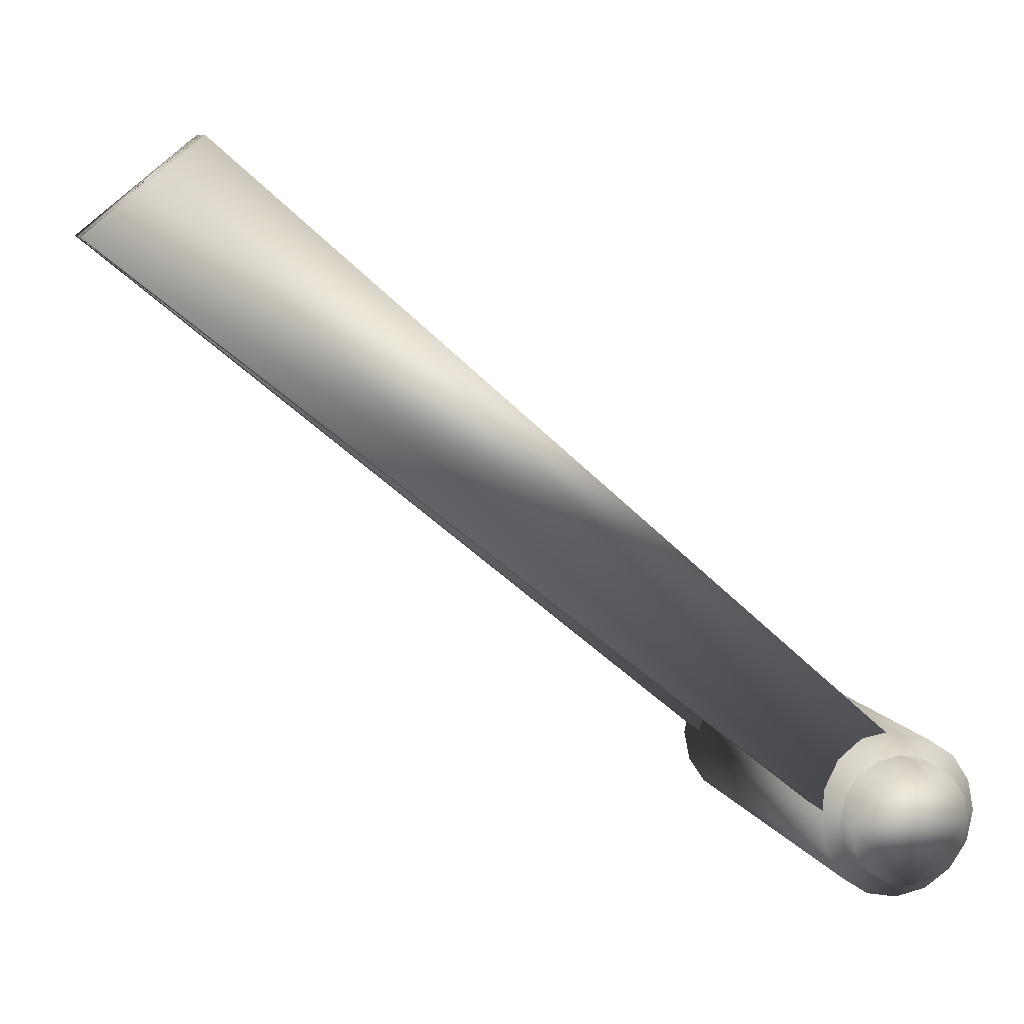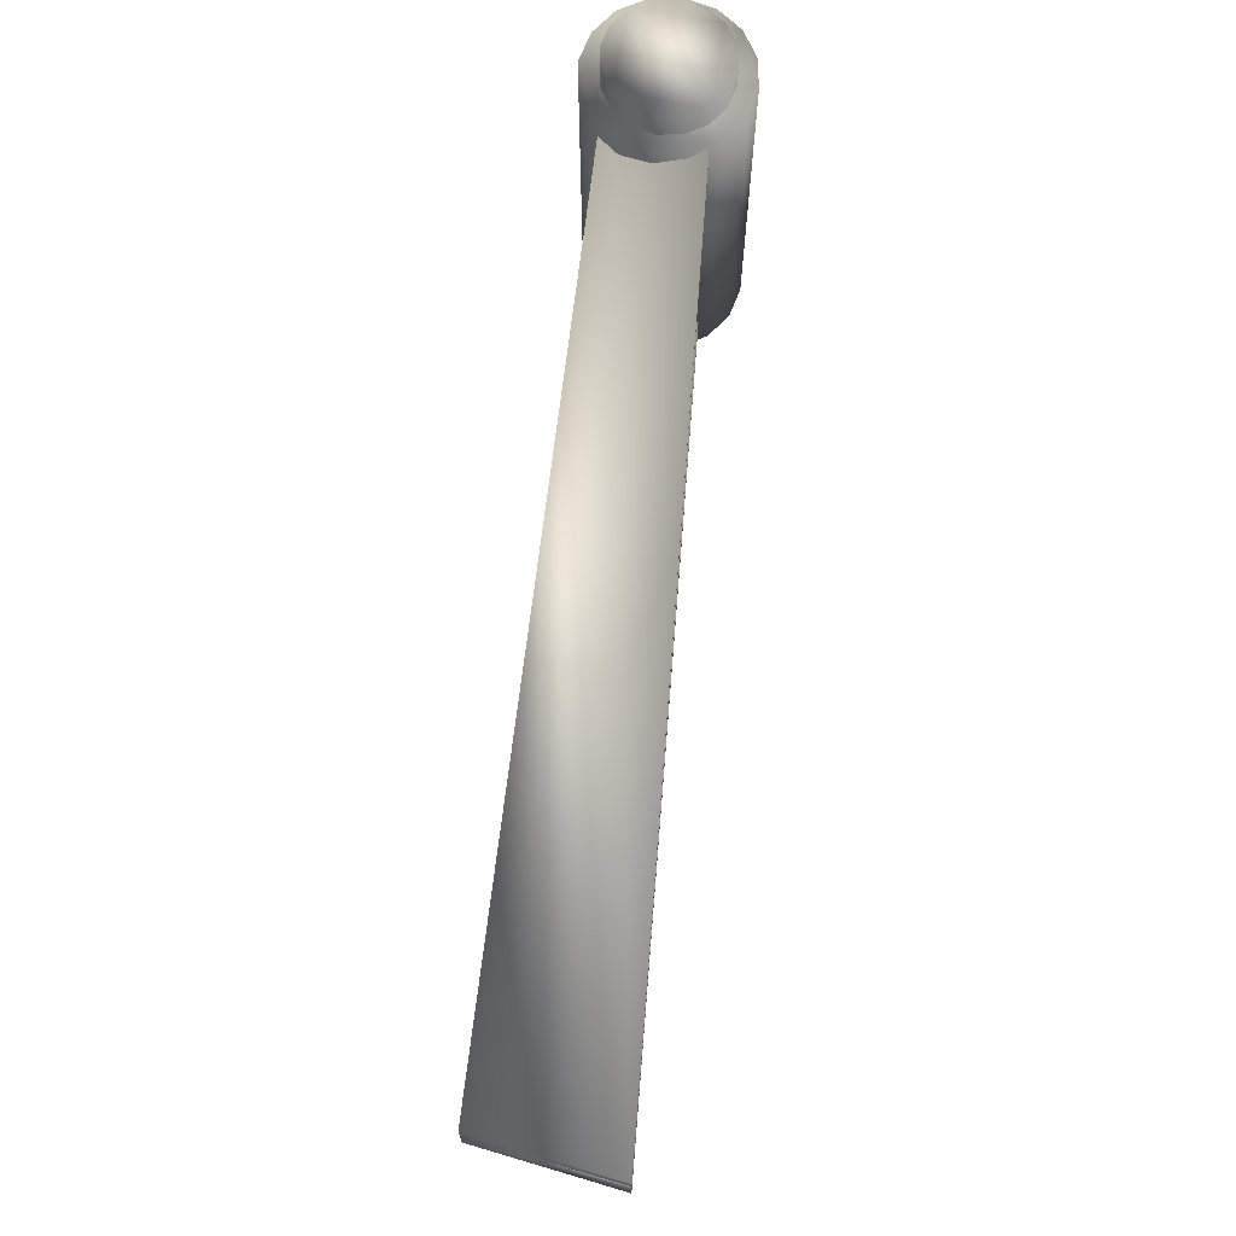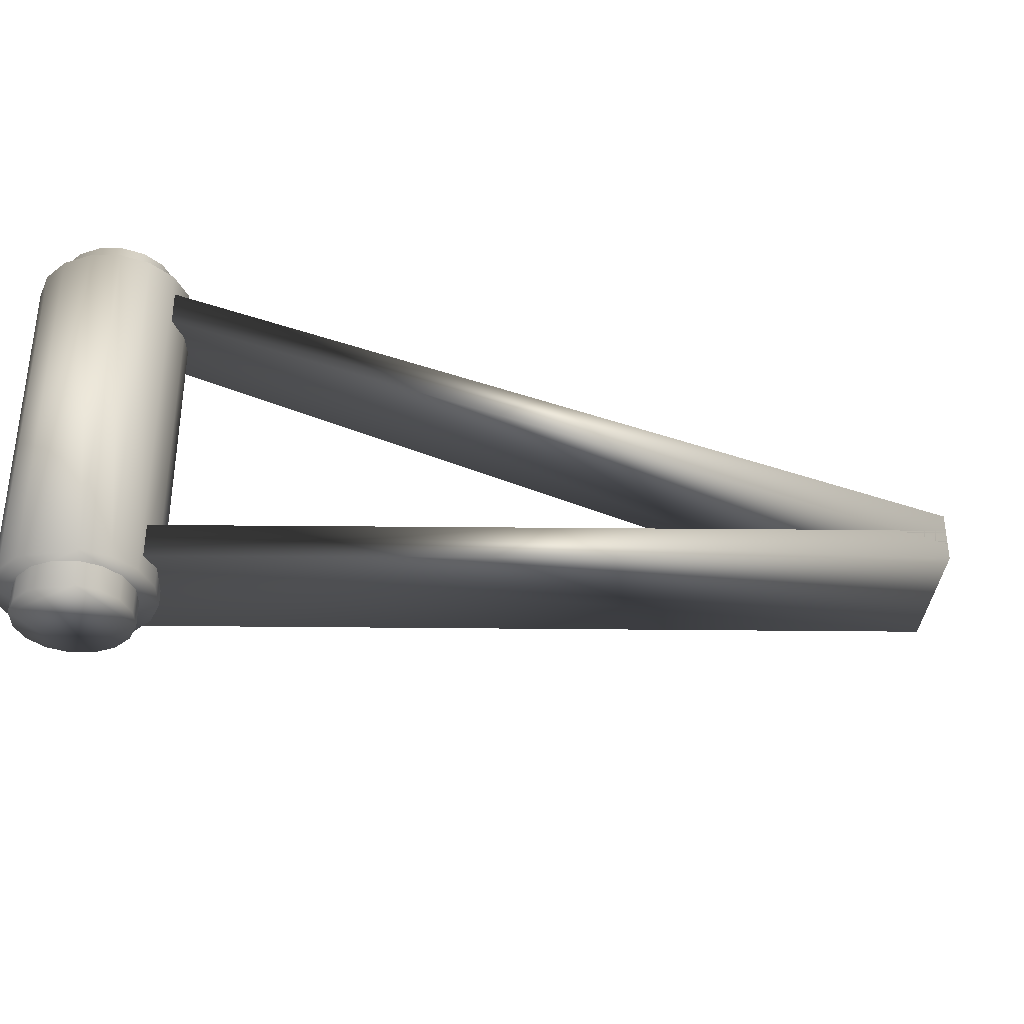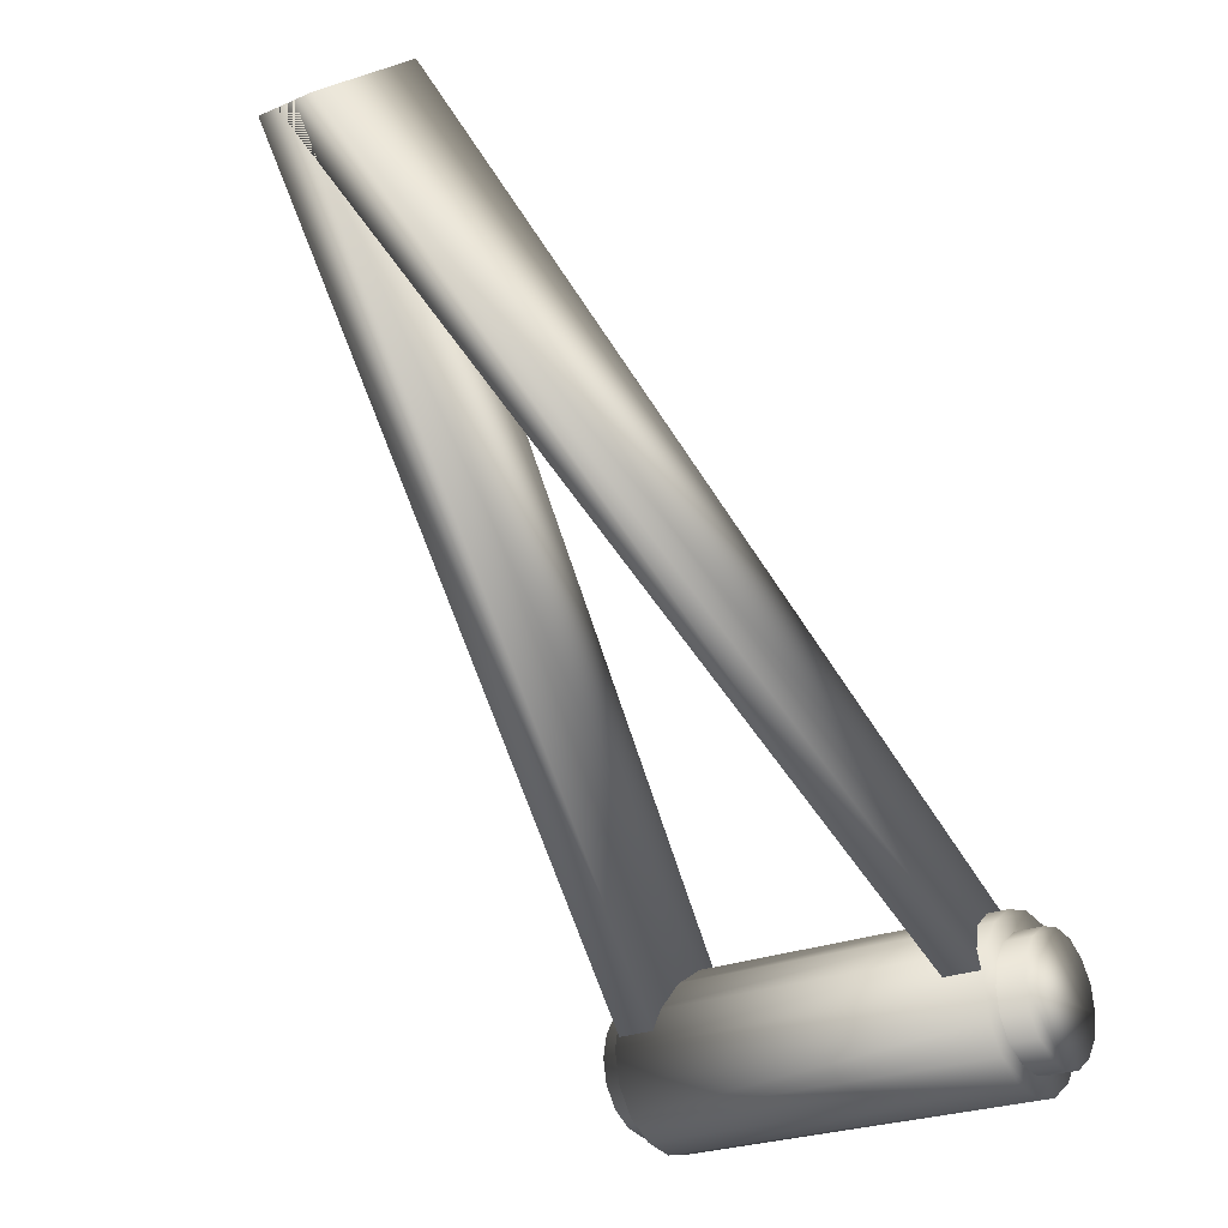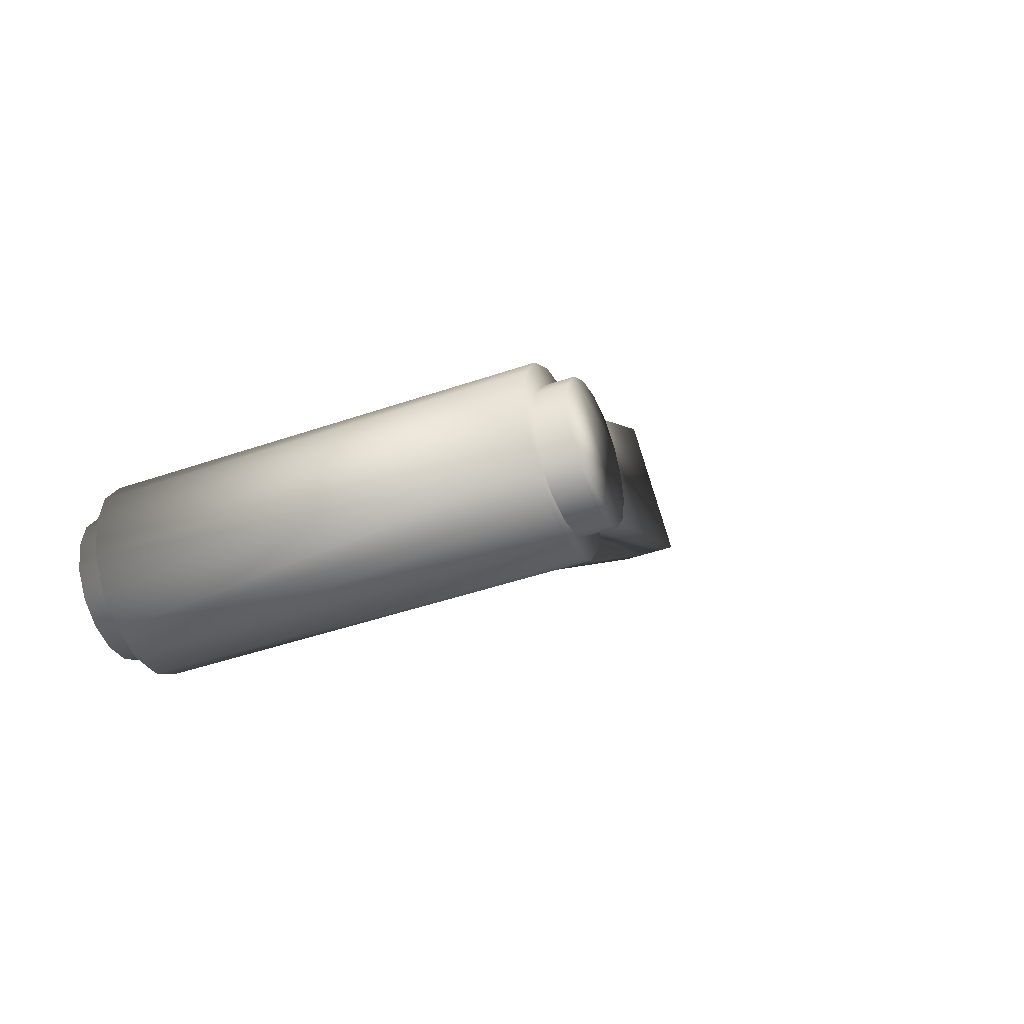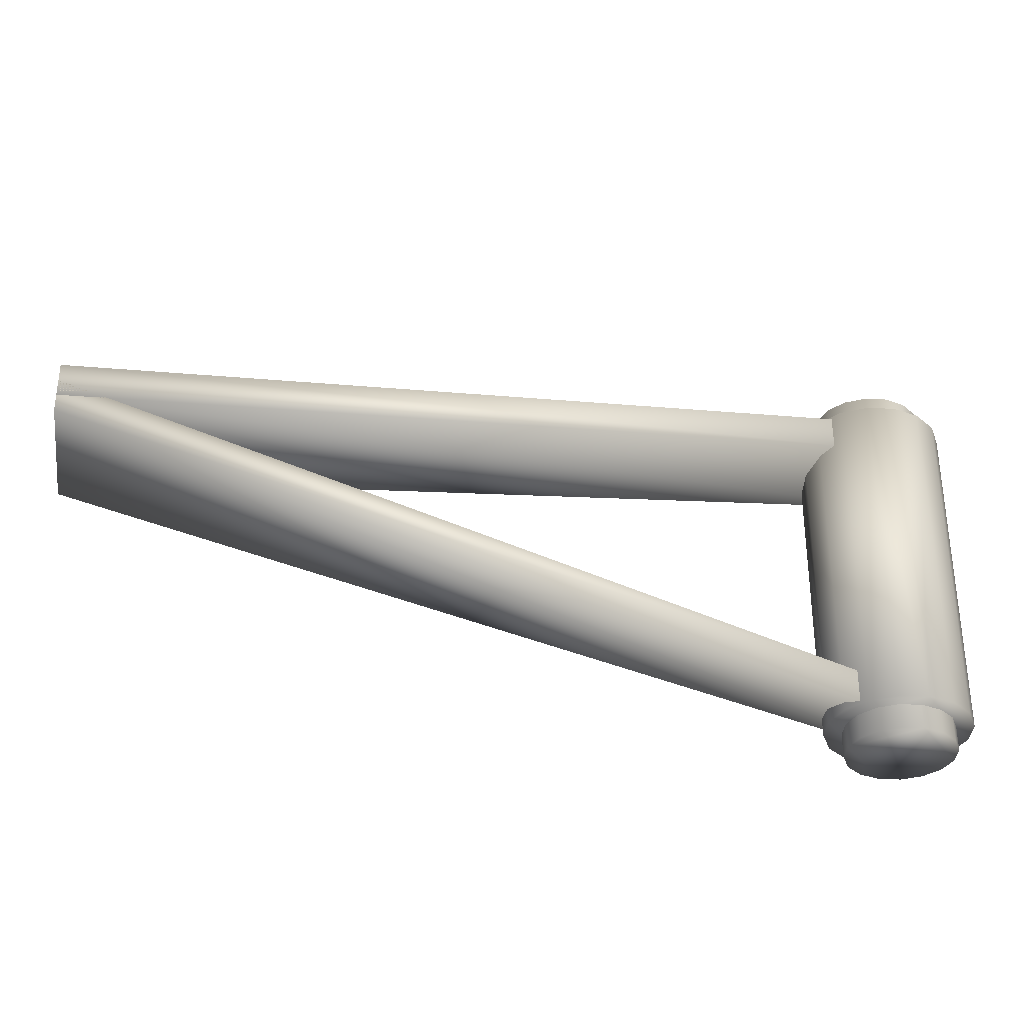
<metadata>
{"format":"obj","ext":"obj","renderer":"f3d","projection":"perspective","resolution":1024,"background":"white","views":[{"elev":8.7,"azim":163.6,"up":"+Z"},{"elev":69.4,"azim":55.3,"up":"+Y"},{"elev":-35.7,"azim":-56.3,"up":"+Y"},{"elev":-23.0,"azim":126.4,"up":"+Z"},{"elev":-41.6,"azim":-66.9,"up":"+Z"},{"elev":-33.7,"azim":120.3,"up":"+Y"}]}
</metadata>
<code>
o Cylinder.004
v -0.3181 0.09679 -0.3075
v -0.3213 0.09679 -0.3235
v -0.3303 0.09679 -0.3371
v -0.3439 0.09679 -0.3461
v -0.3599 0.09679 -0.3493
v -0.3758 0.09679 -0.3461
v -0.3894 0.09679 -0.3371
v -0.3985 0.09679 -0.3235
v -0.4016 0.09679 -0.3075
v -0.3985 0.09679 -0.2915
v -0.3894 0.09679 -0.278
v -0.3758 0.09679 -0.2689
v -0.3599 0.09679 -0.2657
v -0.3439 0.09679 -0.2689
v -0.3303 0.09679 -0.278
v -0.3213 0.09679 -0.2915
v -0.3213 -0.09679 -0.3235
v -0.3181 -0.09679 -0.3075
v -0.3303 -0.09679 -0.3371
v -0.3439 -0.09679 -0.3461
v -0.3599 -0.09679 -0.3493
v -0.3758 -0.09679 -0.3461
v -0.3894 -0.09679 -0.3371
v -0.3985 -0.09679 -0.3235
v -0.4016 -0.09679 -0.3075
v -0.3985 -0.09679 -0.2915
v -0.3894 -0.09679 -0.278
v -0.3758 -0.09679 -0.2689
v -0.3599 -0.09679 -0.2657
v -0.3439 -0.09679 -0.2689
v -0.3303 -0.09679 -0.278
v -0.3213 -0.09679 -0.2915
v -0.3282 0.111 -0.3075
v -0.3306 0.111 -0.3197
v -0.3374 0.111 -0.3299
v -0.3477 0.111 -0.3368
v -0.3599 0.111 -0.3392
v -0.372 0.111 -0.3368
v -0.3823 0.111 -0.3299
v -0.3892 0.111 -0.3197
v -0.3916 0.111 -0.3075
v -0.3892 0.111 -0.2954
v -0.3823 0.111 -0.2851
v -0.372 0.111 -0.2782
v -0.3599 0.111 -0.2758
v -0.3477 0.111 -0.2782
v -0.3374 0.111 -0.2851
v -0.3306 0.111 -0.2954
v -0.3306 -0.111 -0.3197
v -0.3282 -0.111 -0.3075
v -0.3374 -0.111 -0.3299
v -0.3477 -0.111 -0.3368
v -0.3599 -0.111 -0.3392
v -0.372 -0.111 -0.3368
v -0.3823 -0.111 -0.3299
v -0.3892 -0.111 -0.3197
v -0.3916 -0.111 -0.3075
v -0.3892 -0.111 -0.2954
v -0.3823 -0.111 -0.2851
v -0.372 -0.111 -0.2782
v -0.3599 -0.111 -0.2758
v -0.3477 -0.111 -0.2782
v -0.3374 -0.111 -0.2851
v -0.3306 -0.111 -0.2954
v -0.02965 0.01444 0.03096
v -0.3981 0.09577 -0.3036
v 0.02992 0.01444 -0.01688
v -0.3217 0.09577 -0.3036
v -0.3981 -0.09577 -0.3036
v -0.02965 -0.01444 0.03096
v -0.3217 -0.09577 -0.3036
v 0.02992 -0.01444 -0.01688
v -0.3217 -0.07666 -0.3036
v 0.02992 -0.004675 -0.01688
v -0.3217 0.07666 -0.3036
v 0.02992 0.004675 -0.01688
v -0.02965 -0.004675 0.03096
v -0.3981 -0.07666 -0.3036
v -0.02965 0.004675 0.03096
v -0.3981 0.07666 -0.3036
f 9 13 1
f 27 23 19
f 12 29 13
f 5 22 6
f 13 30 14
f 6 23 7
f 14 31 15
f 8 23 24
f 15 32 16
f 8 25 9
f 2 18 17
f 16 18 1
f 10 25 26
f 2 19 3
f 10 27 11
f 4 19 20
f 11 28 12
f 4 21 5
f 41 45 33
f 59 55 51
f 44 61 45
f 37 54 38
f 45 62 46
f 39 54 55
f 46 63 47
f 40 55 56
f 47 64 48
f 40 57 41
f 33 49 34
f 48 50 33
f 41 58 42
f 34 51 35
f 42 59 43
f 36 51 52
f 43 60 44
f 36 53 37
f 67 66 65
f 73 72 71
f 72 69 71
f 80 65 66
f 71 78 73
f 67 77 74
f 76 70 72
f 75 66 68
f 70 78 69
f 74 80 75
f 67 75 68
f 76 78 79
f 1 2 3
f 3 4 5
f 5 6 7
f 7 8 9
f 9 10 11
f 11 12 13
f 13 14 15
f 15 16 1
f 1 3 5
f 5 7 9
f 9 11 13
f 13 15 1
f 1 5 9
f 19 17 18
f 18 32 31
f 31 30 29
f 29 28 27
f 27 26 25
f 25 24 23
f 23 22 21
f 21 20 19
f 19 18 31
f 31 29 27
f 27 25 23
f 23 21 19
f 19 31 27
f 12 28 29
f 5 21 22
f 13 29 30
f 6 22 23
f 14 30 31
f 8 7 23
f 15 31 32
f 8 24 25
f 2 1 18
f 16 32 18
f 10 9 25
f 2 17 19
f 10 26 27
f 4 3 19
f 11 27 28
f 4 20 21
f 33 34 35
f 35 36 37
f 37 38 39
f 39 40 41
f 41 42 43
f 43 44 45
f 45 46 47
f 47 48 33
f 33 35 37
f 37 39 41
f 41 43 45
f 45 47 33
f 33 37 41
f 51 49 50
f 50 64 63
f 63 62 61
f 61 60 59
f 59 58 57
f 57 56 55
f 55 54 53
f 53 52 51
f 51 50 63
f 63 61 59
f 59 57 55
f 55 53 51
f 51 63 59
f 44 60 61
f 37 53 54
f 45 61 62
f 39 38 54
f 46 62 63
f 40 39 55
f 47 63 64
f 40 56 57
f 33 50 49
f 48 64 50
f 41 57 58
f 34 49 51
f 42 58 59
f 36 35 51
f 43 59 60
f 36 52 53
f 67 68 66
f 73 76 72
f 72 70 69
f 80 77 65
f 71 69 78
f 67 65 77
f 76 79 70
f 75 80 66
f 70 79 78
f 74 77 80
f 67 74 75
f 76 73 78

</code>
